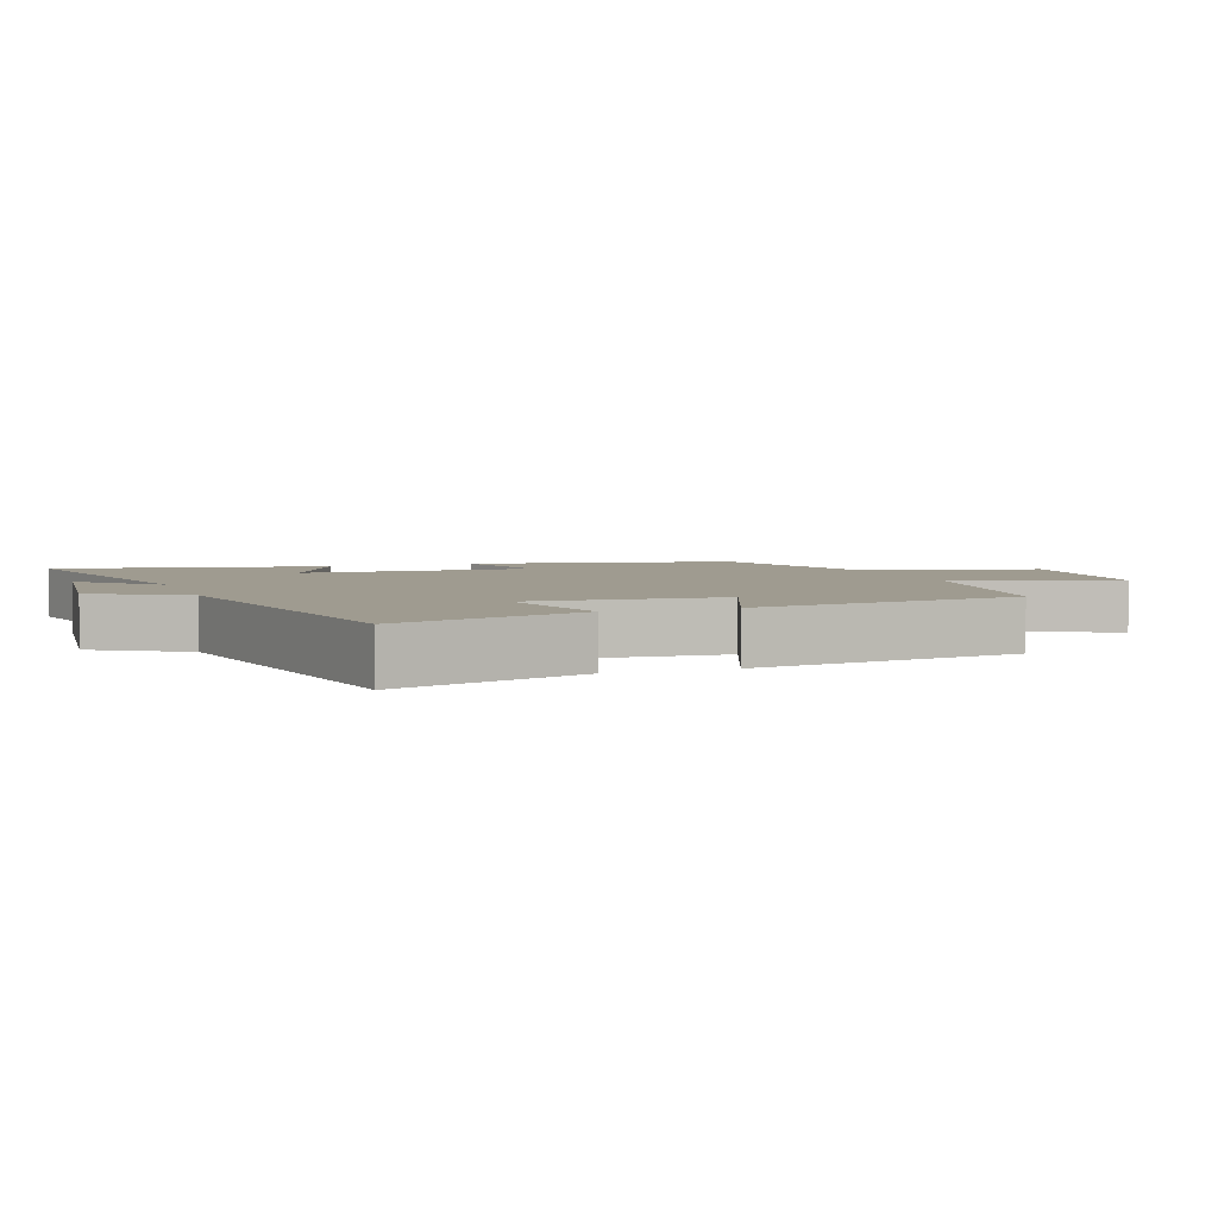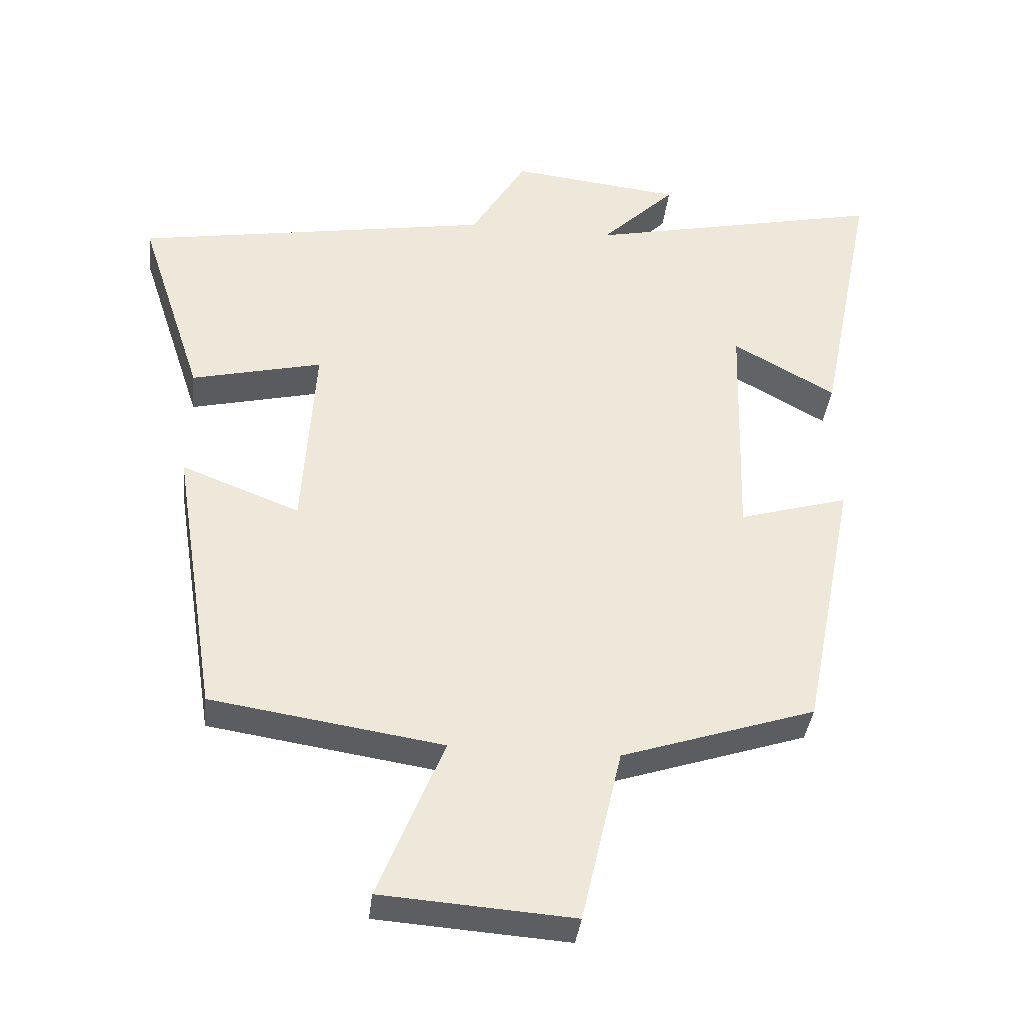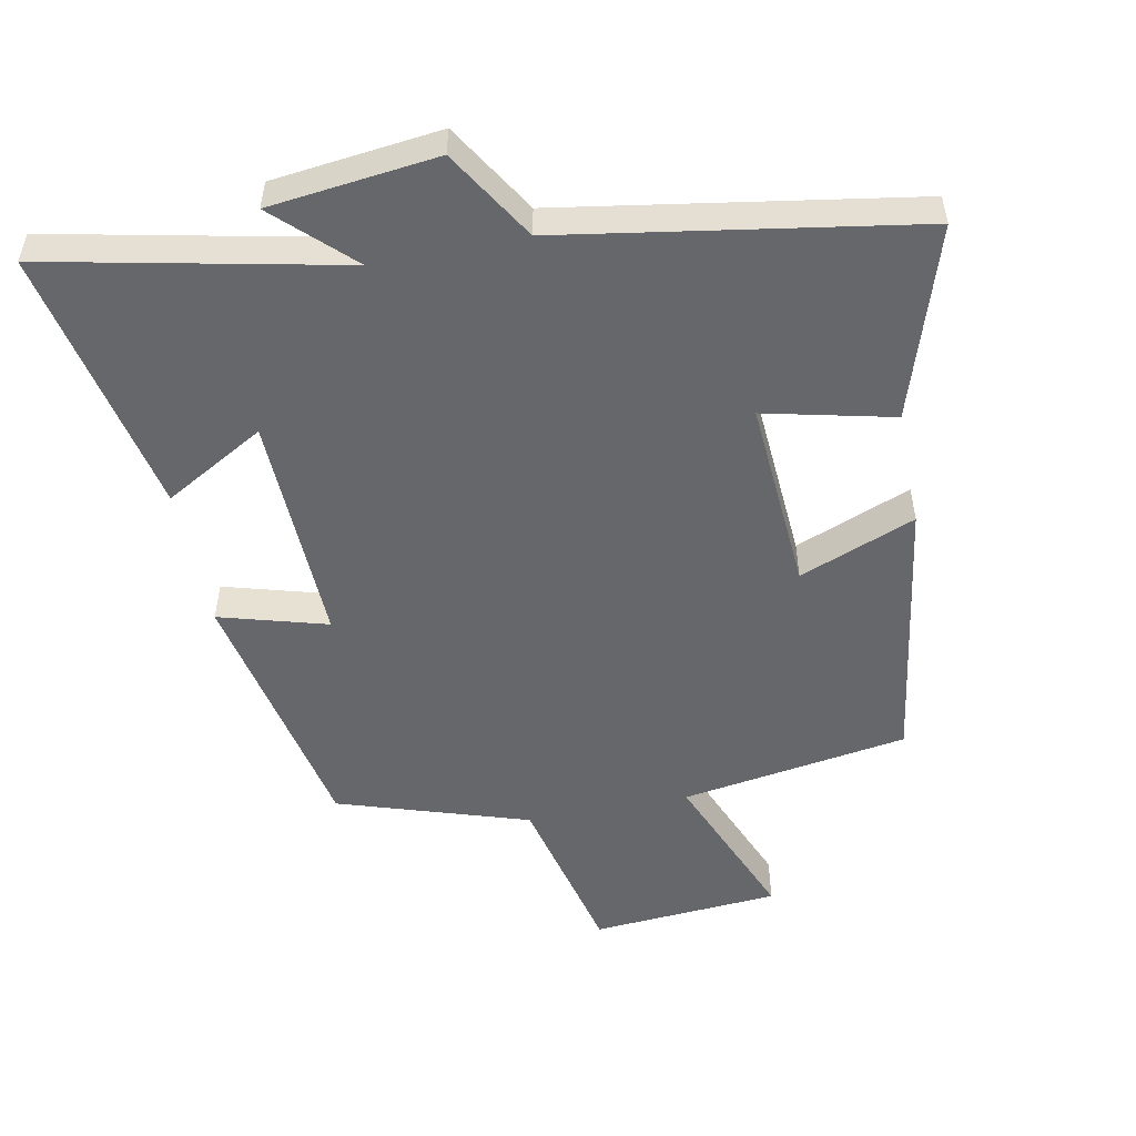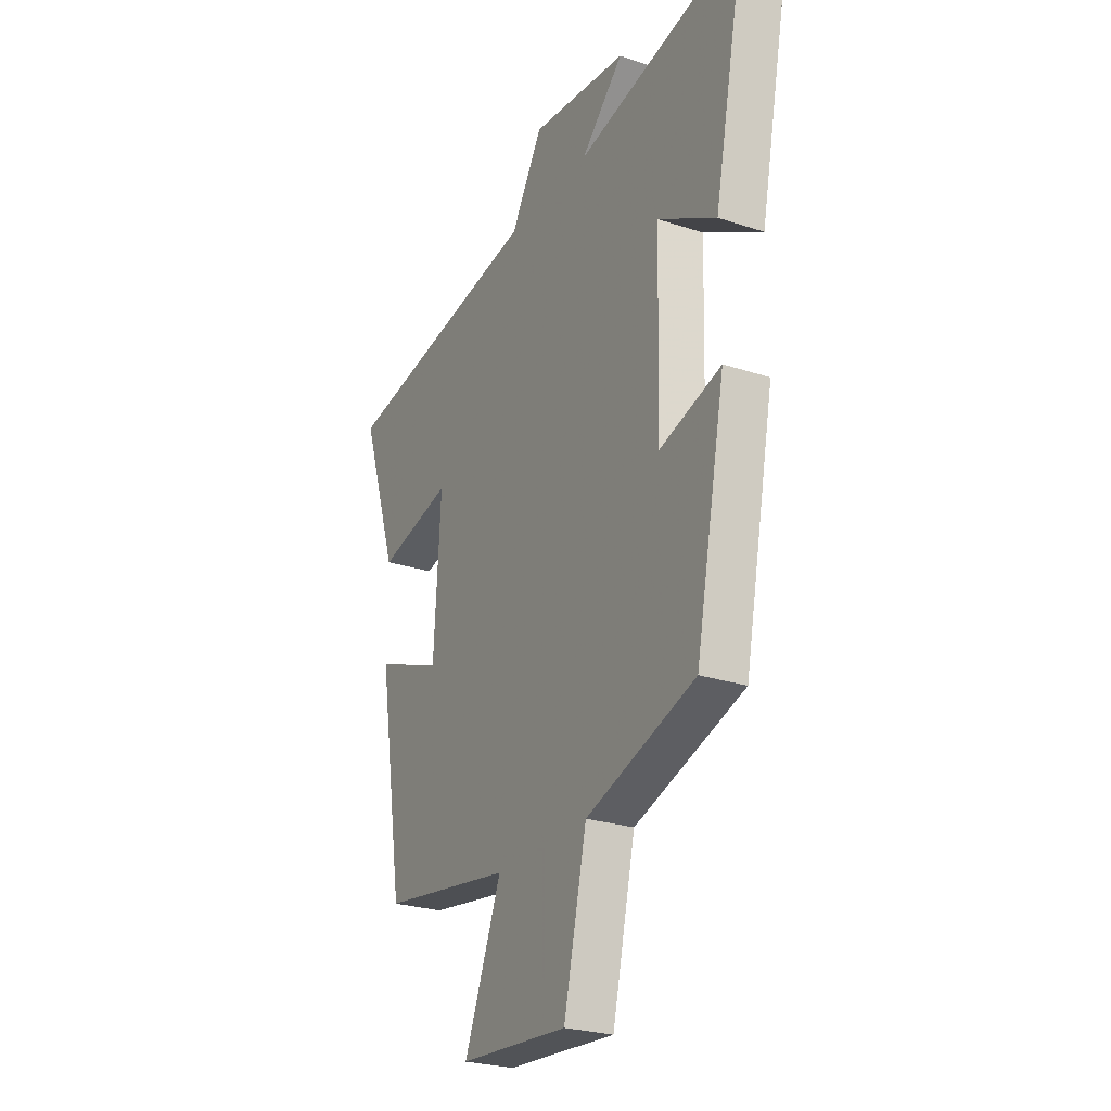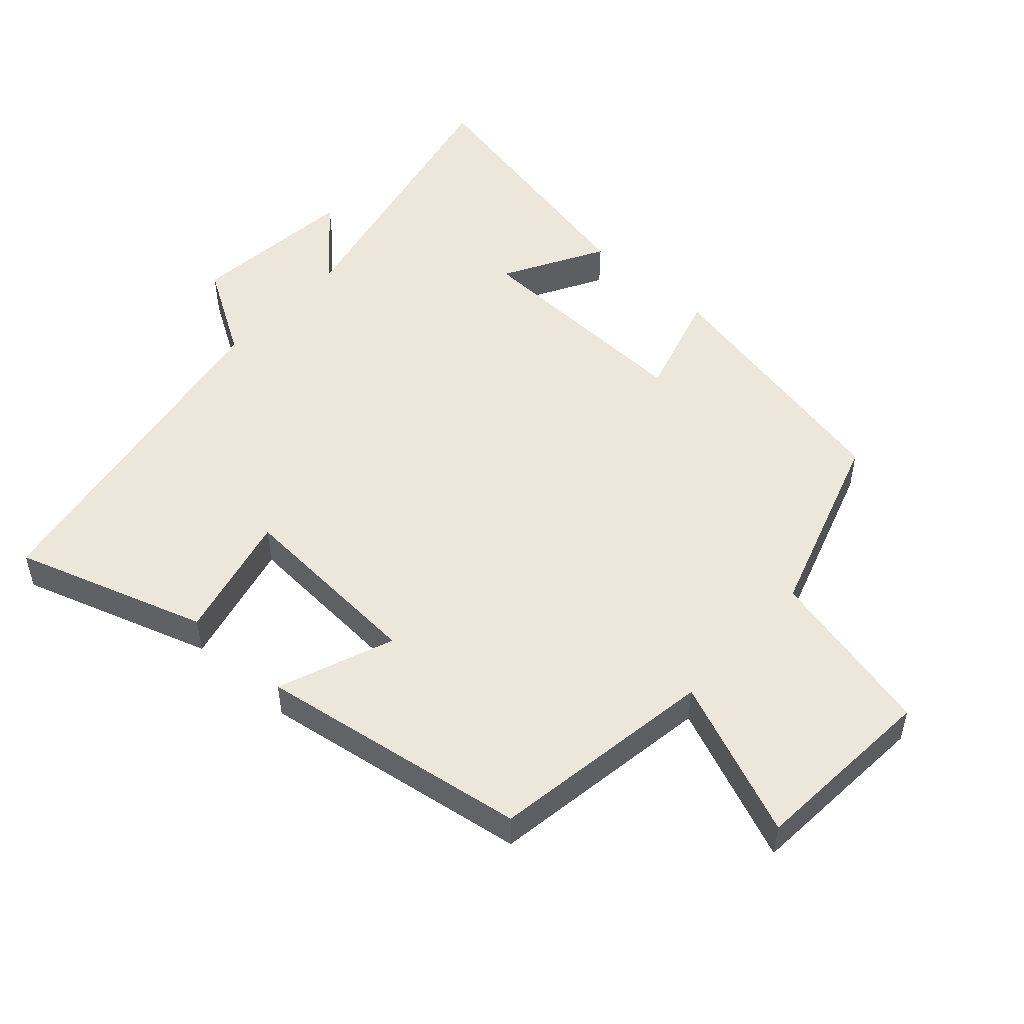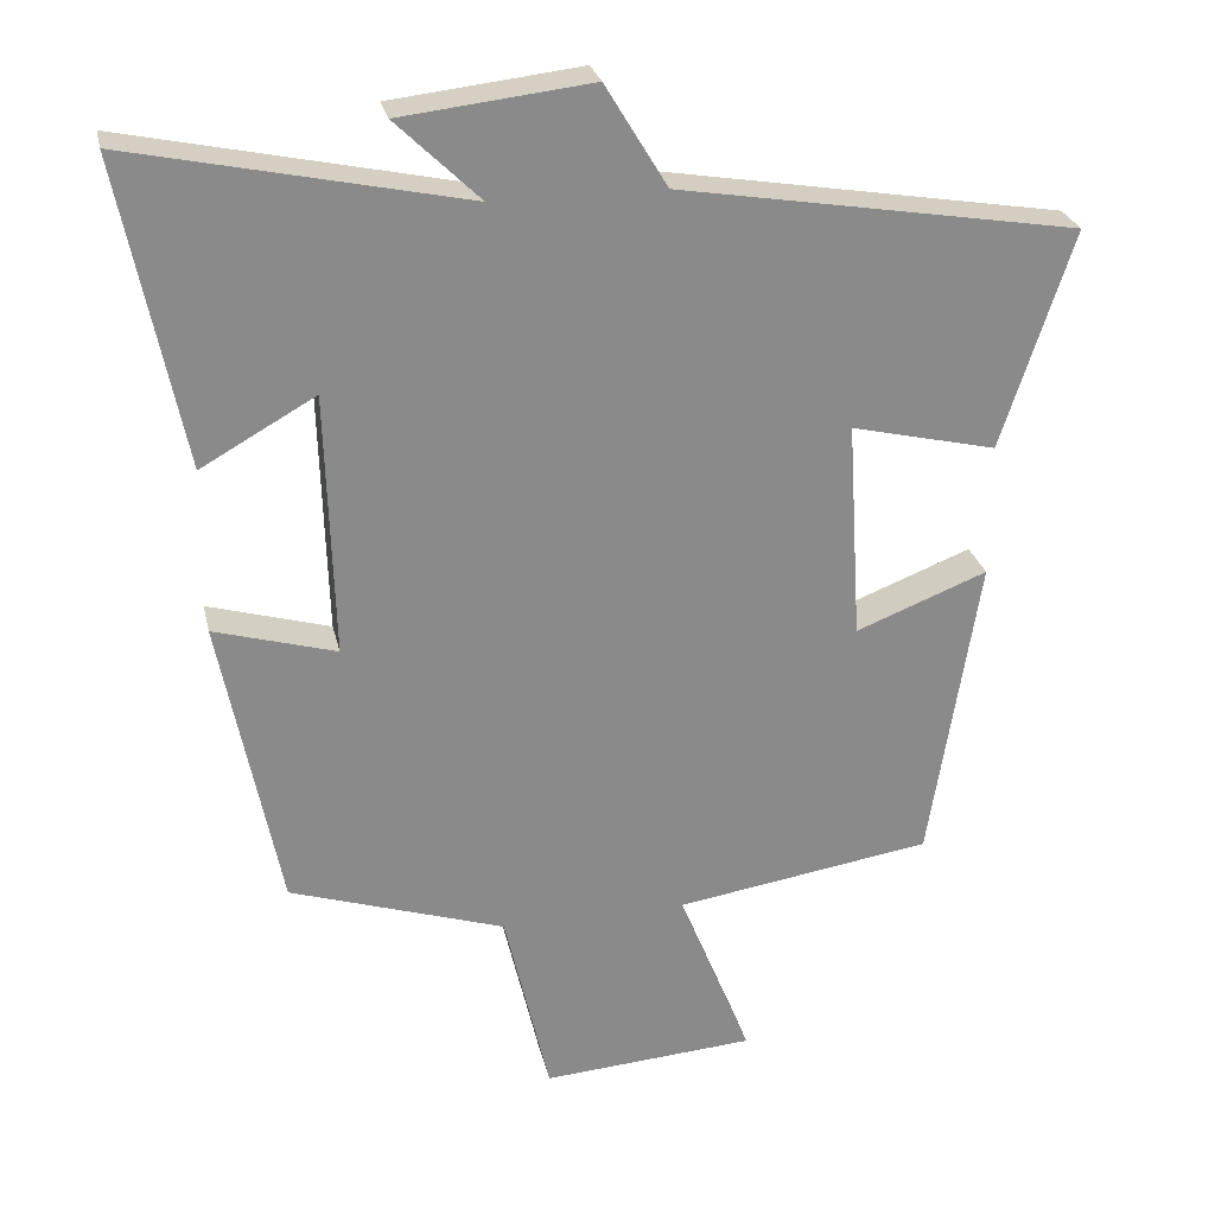
<metadata>
{"format":"obj","ext":"obj","renderer":"f3d","projection":"perspective","resolution":1024,"background":"white","views":[{"elev":4.1,"azim":70.3,"up":"+Y"},{"elev":-37.3,"azim":173.6,"up":"+Z"},{"elev":-52.1,"azim":11.4,"up":"+Y"},{"elev":-25.6,"azim":-117.9,"up":"+Z"},{"elev":51.4,"azim":132.2,"up":"+Y"},{"elev":26.7,"azim":-12.4,"up":"+Z"}]}
</metadata>
<code>
v -0.581 0.07 0.593
v -0.147 0.07 0.5
v -0.256 0.07 0.606
v -0.008 0.07 0.634
v 0.073 0.07 0.5
v 0.593 0.07 0.413
v 0.5 0.07 0.129
v 0.31 0.07 0.174
v 0.328 0.07 -0.112
v 0.5 0.07 -0.045
v 0.436 0.07 -0.448
v 0.1 0.07 -0.5
v 0.195 0.07 -0.735
v -0.083 0.07 -0.755
v -0.142 0.07 -0.5
v -0.423 0.07 -0.408
v -0.5 0.07 -0.021
v -0.341 0.07 -0.067
v -0.351 0.07 0.277
v -0.5 0.07 0.193
v -0.581 0 0.593
v -0.147 0 0.5
v -0.256 0 0.606
v -0.008 0 0.634
v 0.073 0 0.5
v 0.593 0 0.413
v 0.5 0 0.129
v 0.31 0 0.174
v 0.328 0 -0.112
v 0.5 0 -0.045
v 0.436 0 -0.448
v 0.1 0 -0.5
v 0.195 0 -0.735
v -0.083 0 -0.755
v -0.142 0 -0.5
v -0.423 0 -0.408
v -0.5 0 -0.021
v -0.341 0 -0.067
v -0.351 0 0.277
v -0.5 0 0.193
f 19 20 1 2
f 18 19 2
f 15 16 17 18
f 15 18 2
f 12 13 14 15
f 11 12 15
f 10 11 15
f 9 10 15
f 8 9 15 2
f 7 8 2
f 6 7 2
f 5 6 2
f 2 3 4 5
f 22 21 40 39
f 22 39 38
f 38 37 36 35
f 22 38 35
f 35 34 33 32
f 35 32 31
f 35 31 30
f 35 30 29
f 22 35 29 28
f 22 28 27
f 22 27 26
f 22 26 25
f 25 24 23 22
f 1 21 22 2
f 2 22 23 3
f 3 23 24 4
f 4 24 25 5
f 5 25 26 6
f 6 26 27 7
f 7 27 28 8
f 8 28 29 9
f 9 29 30 10
f 10 30 31 11
f 11 31 32 12
f 12 32 33 13
f 13 33 34 14
f 14 34 35 15
f 15 35 36 16
f 16 36 37 17
f 17 37 38 18
f 18 38 39 19
f 19 39 40 20
f 20 40 21 1

</code>
